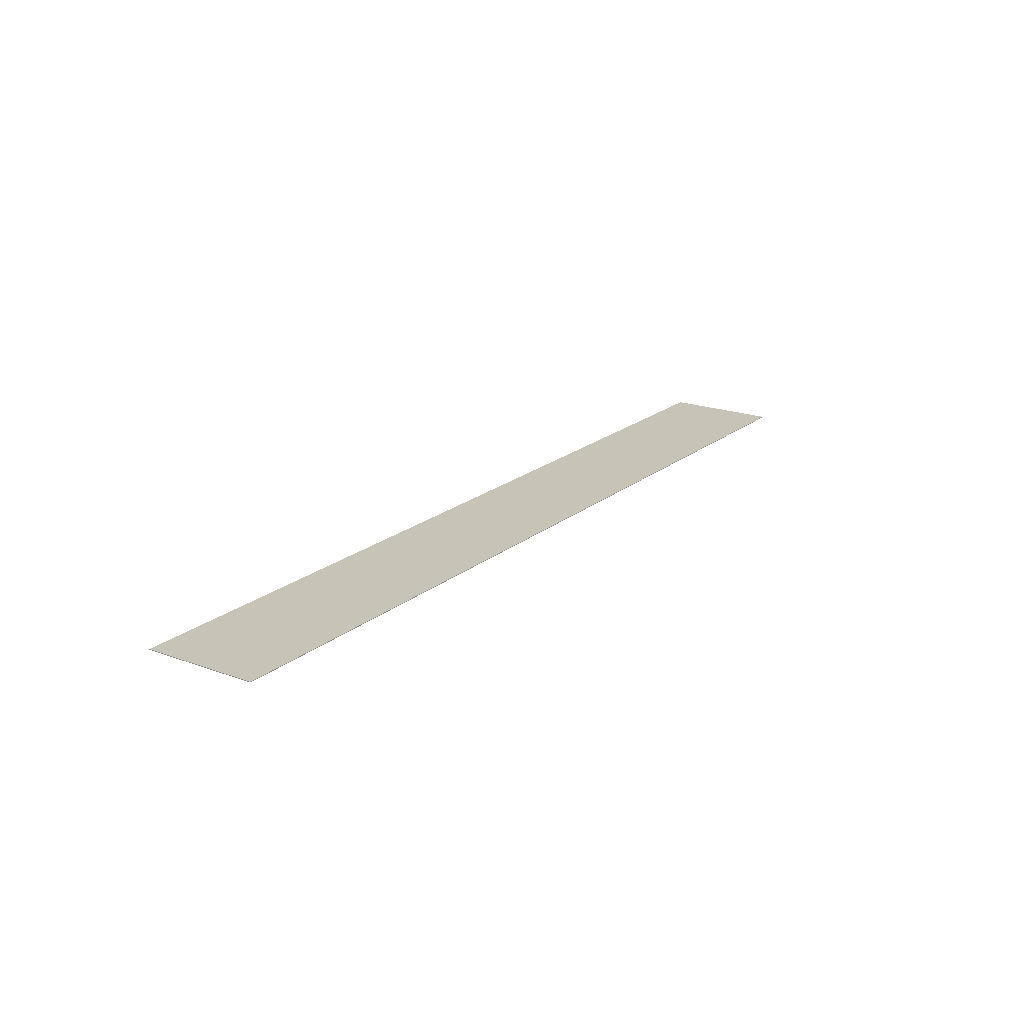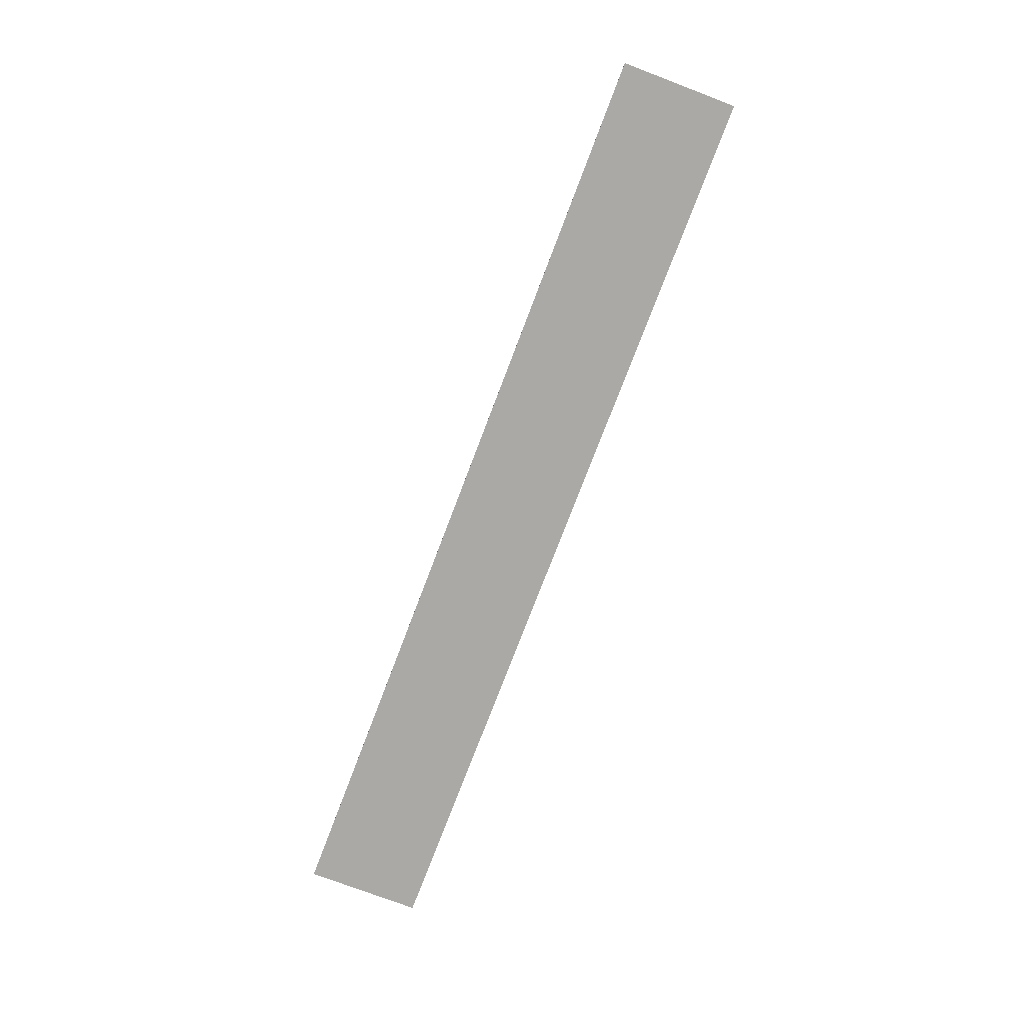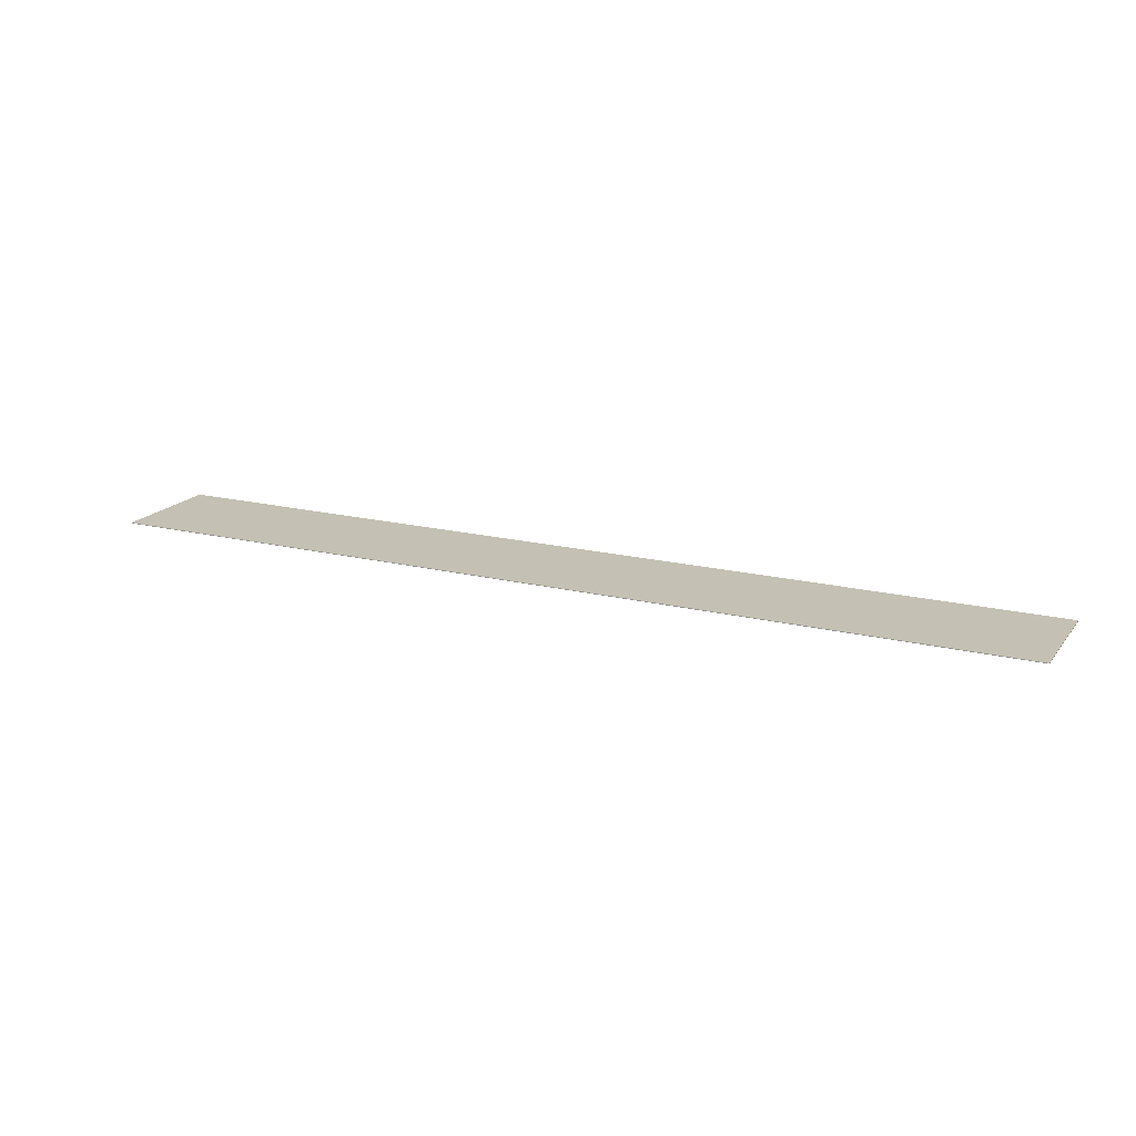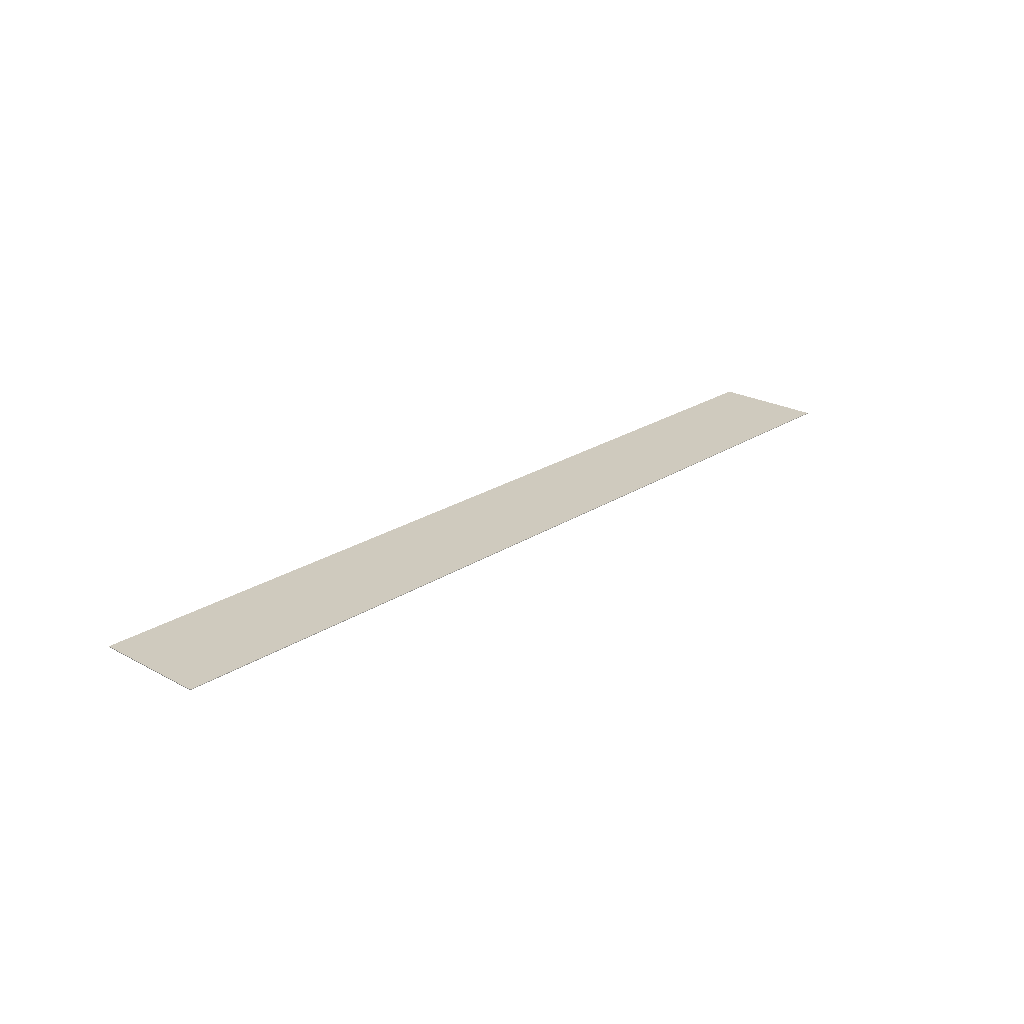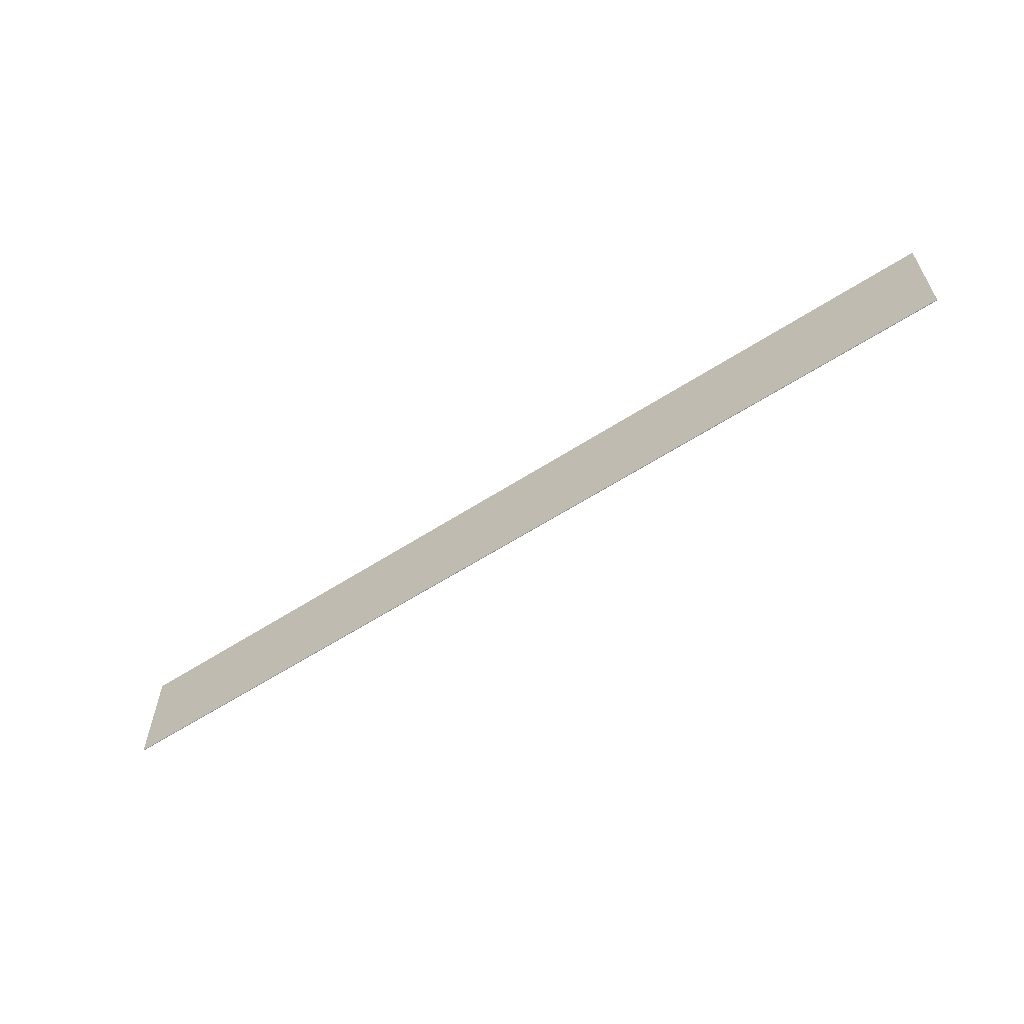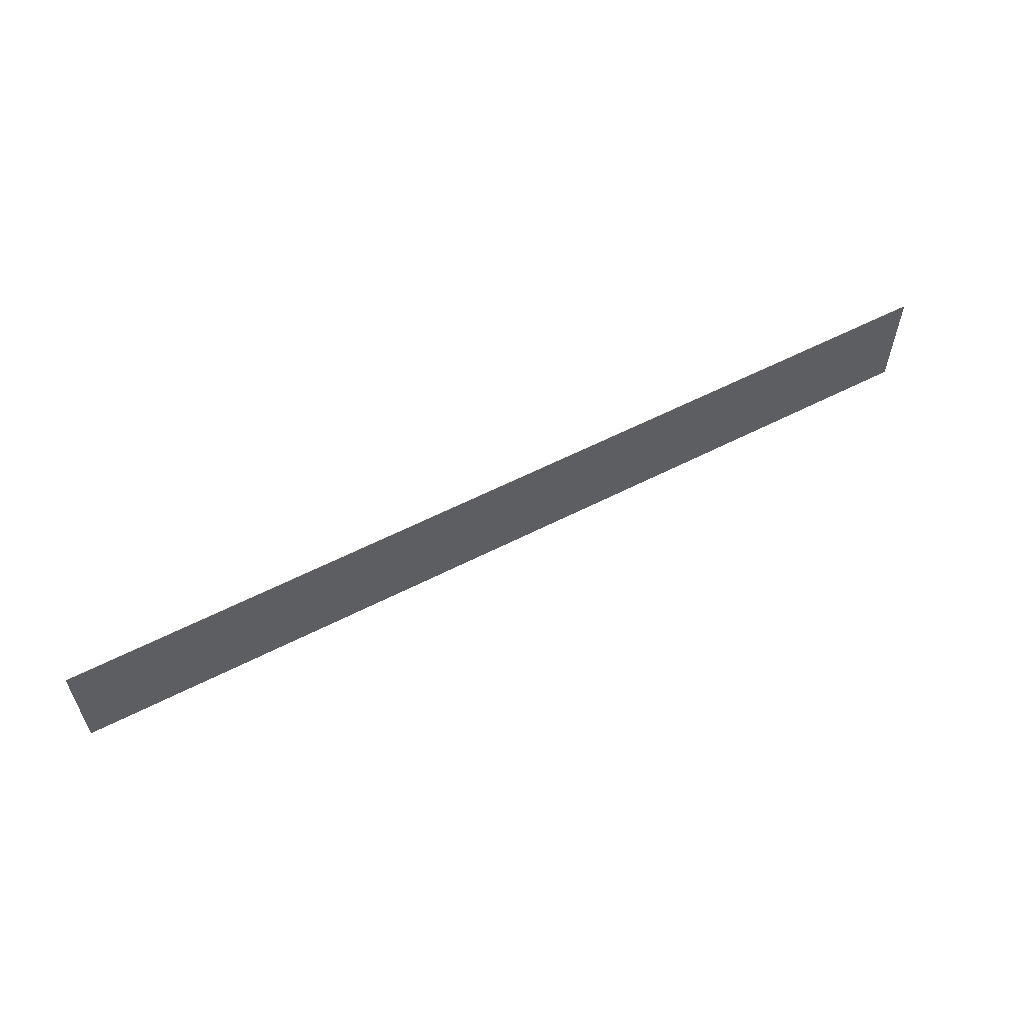
<metadata>
{"format":"obj","ext":"obj","renderer":"f3d","projection":"perspective","resolution":1024,"background":"white","views":[{"elev":19.6,"azim":-55.6,"up":"+Z"},{"elev":-75.5,"azim":69.2,"up":"+Z"},{"elev":18.0,"azim":-154.4,"up":"+Z"},{"elev":23.2,"azim":132.6,"up":"+Z"},{"elev":-60.3,"azim":-146.6,"up":"+Y"},{"elev":58.4,"azim":-27.9,"up":"+Y"}]}
</metadata>
<code>
o Object.1
v -80 -10 0.25
v 80 -10 0.25
v -80 10 0.25
v 80 10 0.15
v -80 -10 0.15
v -80 10 0.15
v 80 -10 0.15
v 80 10 0.25
f 1 2 3
f 4 5 6
f 5 4 7
f 8 3 2
f 5 7 2
f 5 3 6
f 8 2 7
f 6 3 8
f 5 1 3
f 7 4 8
f 2 1 5
f 8 4 6

</code>
